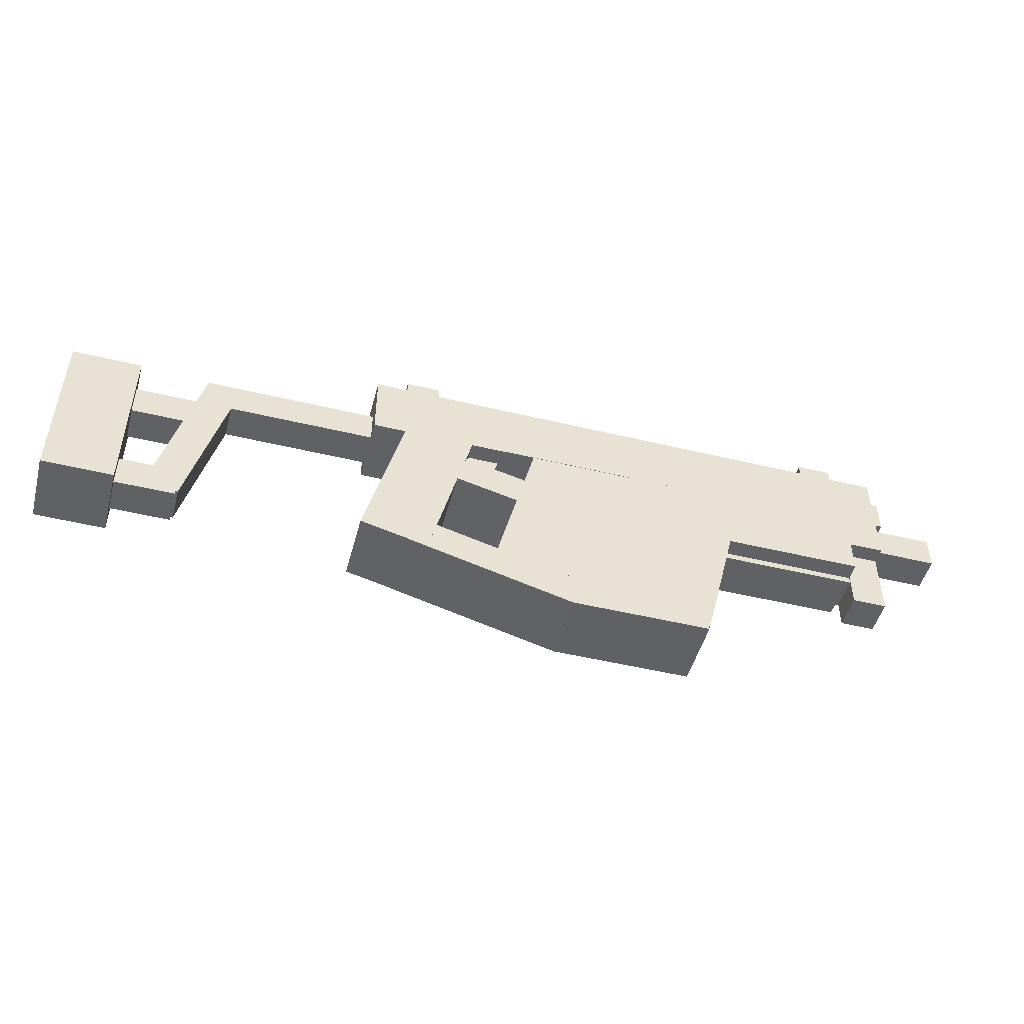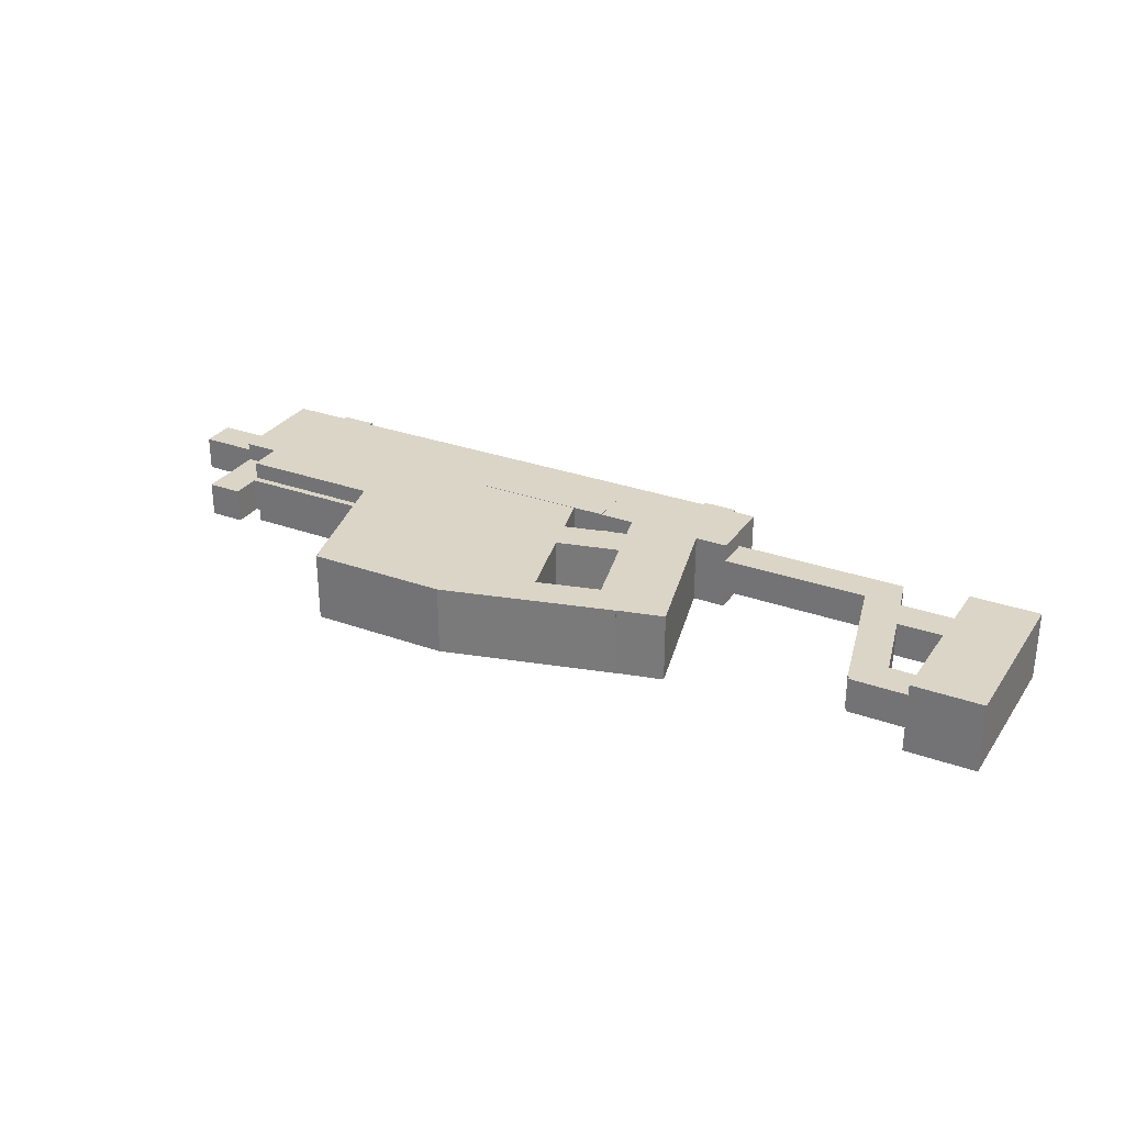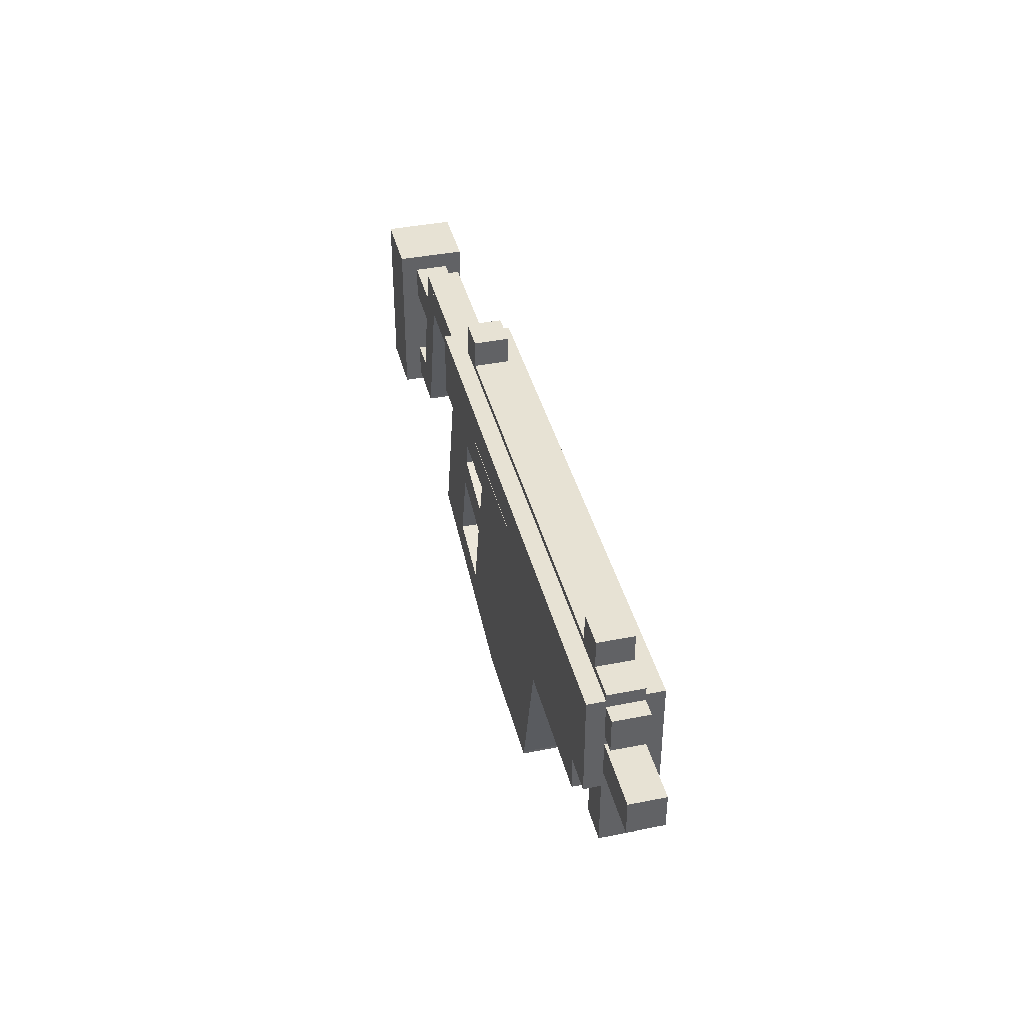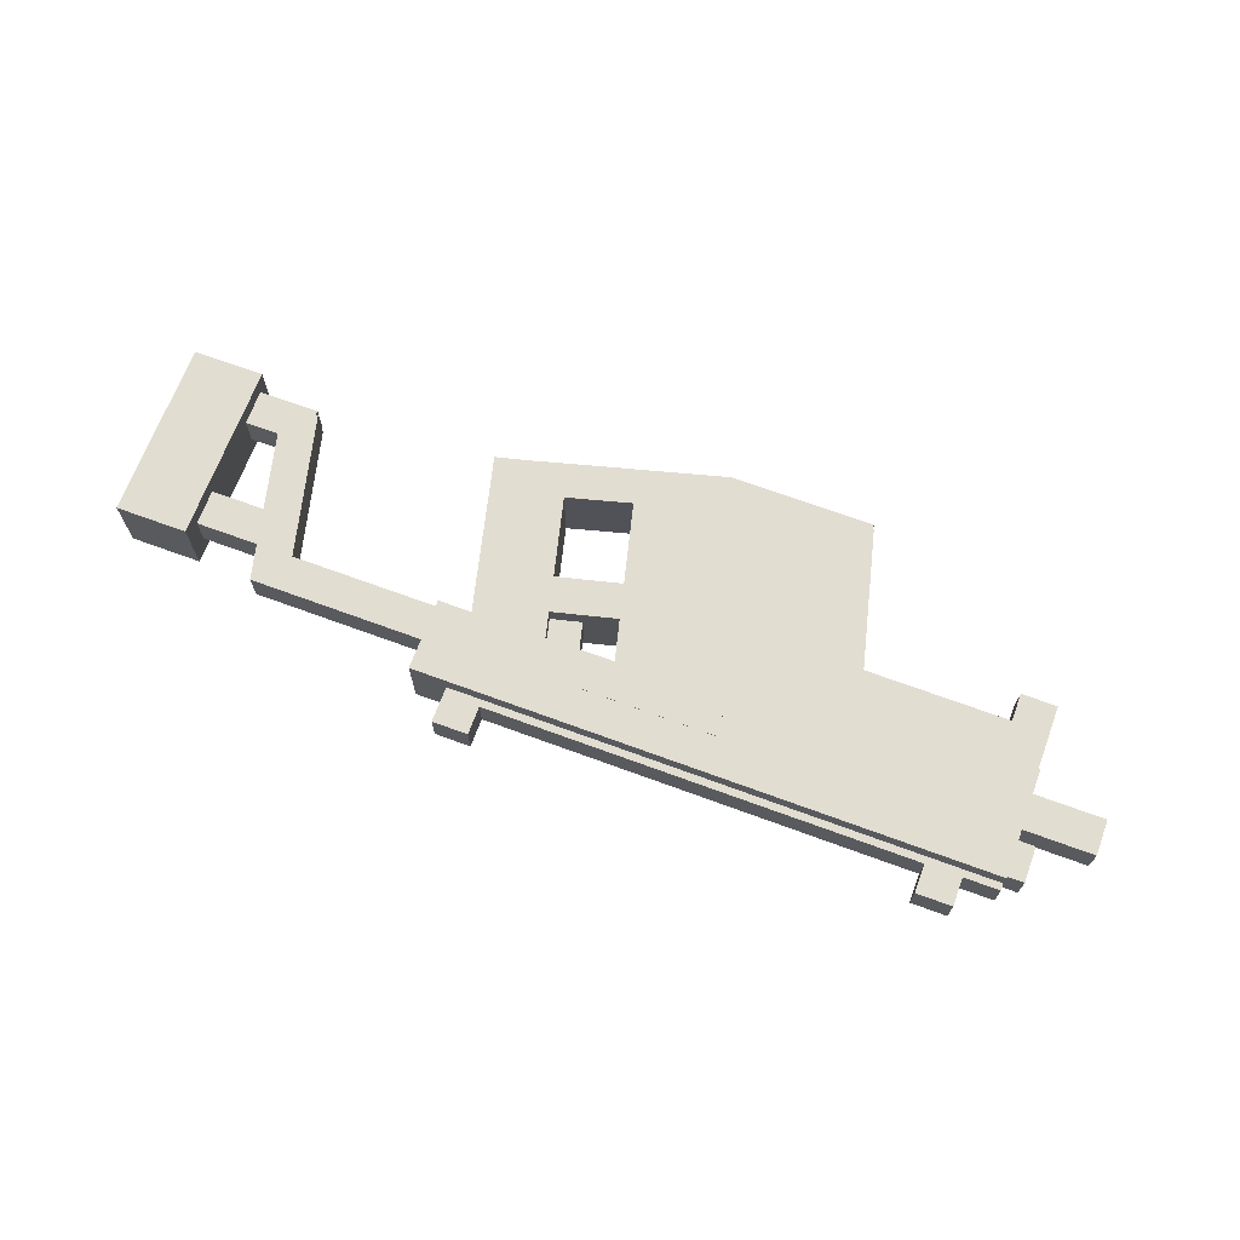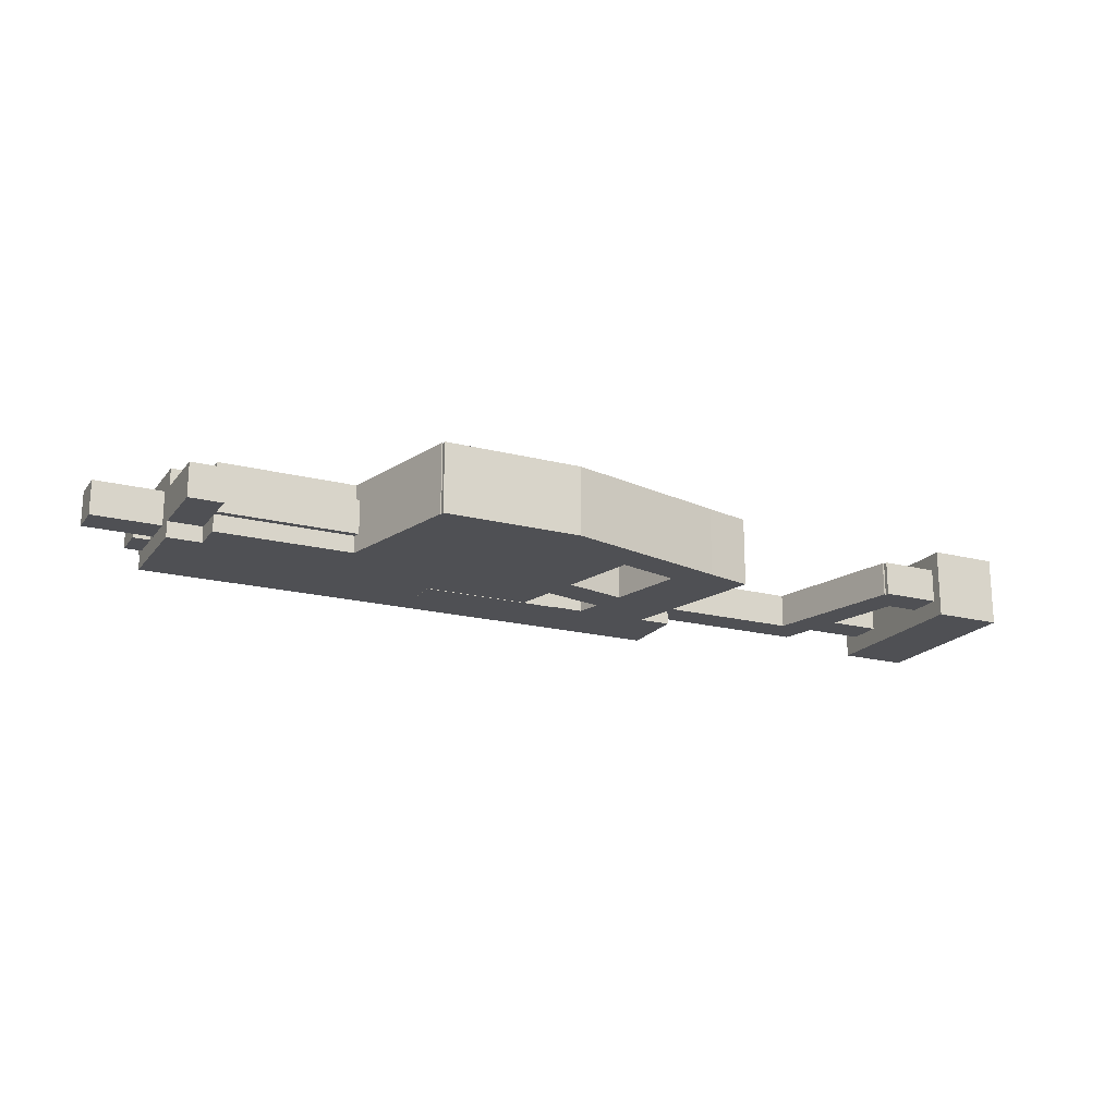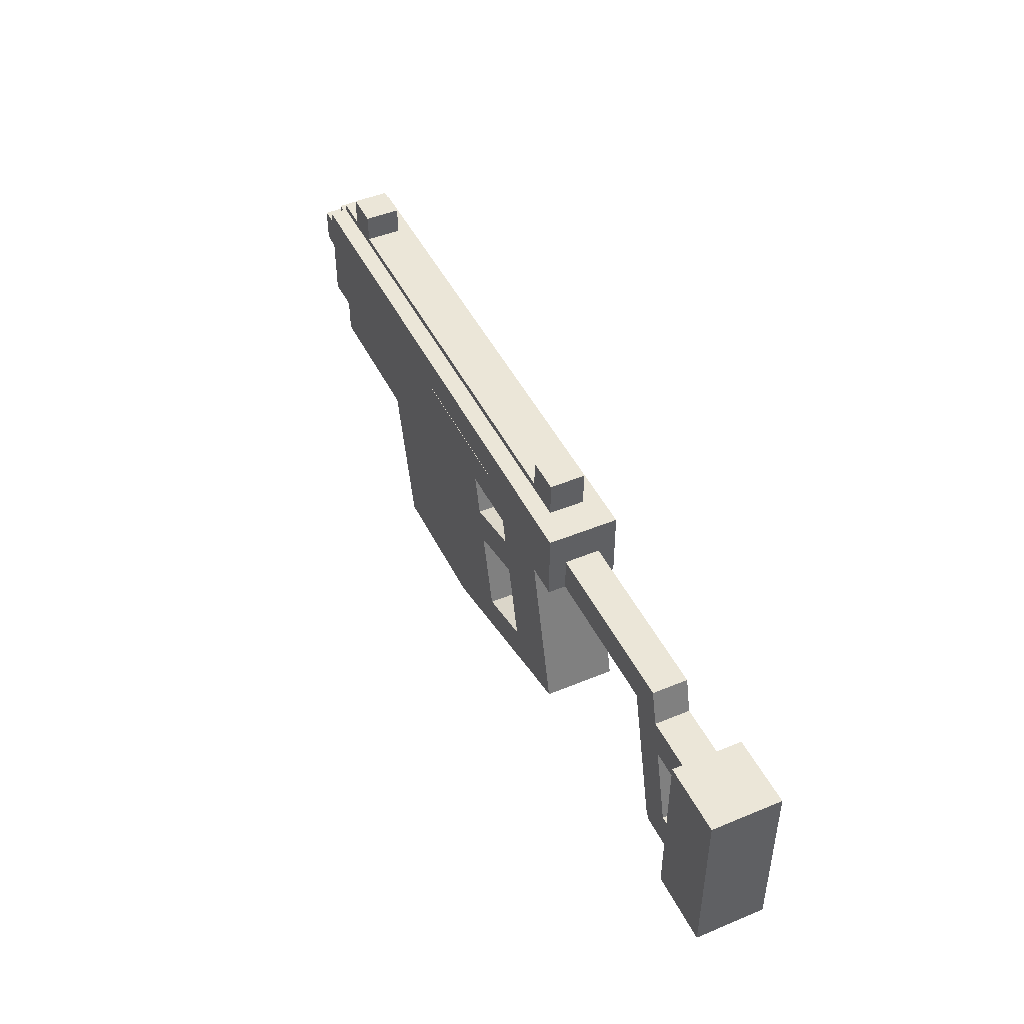
<metadata>
{"format":"obj","ext":"obj","renderer":"f3d","projection":"perspective","resolution":1024,"background":"white","views":[{"elev":-49.0,"azim":165.0,"up":"+Y"},{"elev":29.5,"azim":28.0,"up":"+Z"},{"elev":39.8,"azim":-103.8,"up":"+Y"},{"elev":68.4,"azim":-159.7,"up":"+Z"},{"elev":-19.2,"azim":-25.9,"up":"+Z"},{"elev":46.3,"azim":64.7,"up":"+Y"}]}
</metadata>
<code>
o Shape1
v 0 1.5 0.125
v 0 1.5 0
v 0 1.375 0.125
v 0 1.375 0
v -0.9375 1.5 0
v -0.9375 1.5 0.125
v -0.9375 1.375 0
v -0.9375 1.375 0.125
f 1 3 2
f 3 4 2
f 5 7 6
f 7 8 6
f 5 6 2
f 6 1 2
f 8 7 3
f 7 4 3
f 6 8 1
f 8 3 1
f 2 4 5
f 4 7 5
o Shape2
v -0.4375 1.375 0.125
v -0.4375 1.375 0
v -0.4375 1.25 0.125
v -0.4375 1.25 0
v -0.9375 1.375 0
v -0.9375 1.375 0.125
v -0.9375 1.25 0
v -0.9375 1.25 0.125
f 9 11 10
f 11 12 10
f 13 15 14
f 15 16 14
f 13 14 10
f 14 9 10
f 16 15 11
f 15 12 11
f 14 16 9
f 16 11 9
f 10 12 13
f 12 15 13
o Shape3
v -0.06621 1.405 0.125
v -0.06621 1.405 0
v 0.009388 1.102 0.125
v 0.009388 1.102 0
v -0.1875 1.375 0
v -0.1875 1.375 0.125
v -0.1119 1.072 0
v -0.1119 1.072 0.125
f 17 19 18
f 19 20 18
f 21 23 22
f 23 24 22
f 21 22 18
f 22 17 18
f 24 23 19
f 23 20 19
f 22 24 17
f 24 19 17
f 18 20 21
f 20 23 21
o Shape4
v -0.4449 1.31 0.125
v -0.4449 1.31 0
v -0.3844 1.068 0.125
v -0.3844 1.068 0
v -0.6875 1.25 0
v -0.6875 1.25 0.125
v -0.627 1.007 0
v -0.627 1.007 0.125
f 25 27 26
f 27 28 26
f 29 31 30
f 31 32 30
f 29 30 26
f 30 25 26
f 32 31 27
f 31 28 27
f 30 32 25
f 32 27 25
f 26 28 29
f 28 31 29
o Shape5
v -0.375 1.062 0.125
v -0.375 1.062 0
v -0.375 1 0.125
v -0.375 1 0
v -0.625 1.062 0
v -0.625 1.062 0.125
v -0.625 1 0
v -0.625 1 0.125
f 33 35 34
f 35 36 34
f 37 39 38
f 39 40 38
f 37 38 34
f 38 33 34
f 40 39 35
f 39 36 35
f 38 40 33
f 40 35 33
f 34 36 37
f 36 39 37
o Shape6
v -0.08932 1.141 0.125
v -0.08932 1.141 0
v -0.07315 1.081 0.125
v -0.07315 1.081 0
v -0.3912 1.06 0
v -0.3912 1.06 0.125
v -0.375 1 0
v -0.375 1 0.125
f 41 43 42
f 43 44 42
f 45 47 46
f 47 48 46
f 45 46 42
f 46 41 42
f 48 47 43
f 47 44 43
f 46 48 41
f 48 43 41
f 42 44 45
f 44 47 45
o Shape7
v -0.3181 1.42 0.125
v -0.3181 1.42 0
v -0.2273 1.056 0.125
v -0.2273 1.056 0
v -0.5 1.375 0
v -0.5 1.375 0.125
v -0.4093 1.011 0
v -0.4093 1.011 0.125
f 49 51 50
f 51 52 50
f 53 55 54
f 55 56 54
f 53 54 50
f 54 49 50
f 56 55 51
f 55 52 51
f 54 56 49
f 56 51 49
f 50 52 53
f 52 55 53
o Shape8
v 0.3125 1.438 0.09375
v 0.3125 1.438 0.03125
v 0.3125 1.375 0.09375
v 0.3125 1.375 0.03125
v 0 1.438 0.03125
v 0 1.438 0.09375
v 0 1.375 0.03125
v 0 1.375 0.09375
f 57 59 58
f 59 60 58
f 61 63 62
f 63 64 62
f 61 62 58
f 62 57 58
f 64 63 59
f 63 60 59
f 62 64 57
f 64 59 57
f 58 60 61
f 60 63 61
o Shape9
v -0.9375 1.5 0.125
v -0.9375 1.5 0
v -0.9375 1.312 0.125
v -0.9375 1.312 0
v -1 1.5 0
v -1 1.5 0.125
v -1 1.312 0
v -1 1.312 0.125
f 65 67 66
f 67 68 66
f 69 71 70
f 71 72 70
f 69 70 66
f 70 65 66
f 72 71 67
f 71 68 67
f 70 72 65
f 72 67 65
f 66 68 69
f 68 71 69
o Shape10
v 0.3125 1.438 0.09375
v 0.3125 1.438 0.03125
v 0.3881 1.134 0.09375
v 0.3881 1.134 0.03125
v 0.2519 1.422 0.03125
v 0.2519 1.422 0.09375
v 0.3275 1.119 0.03125
v 0.3275 1.119 0.09375
f 73 75 74
f 75 76 74
f 77 79 78
f 79 80 78
f 77 78 74
f 78 73 74
f 80 79 75
f 79 76 75
f 78 80 73
f 80 75 73
f 74 76 77
f 76 79 77
o Shape12
v -1 1.406 0.09375
v -1 1.406 0.03125
v -1 1.344 0.09375
v -1 1.344 0.03125
v -1.125 1.406 0.03125
v -1.125 1.406 0.09375
v -1.125 1.344 0.03125
v -1.125 1.344 0.09375
f 81 83 82
f 83 84 82
f 85 87 86
f 87 88 86
f 85 86 82
f 86 81 82
f 88 87 83
f 87 84 83
f 86 88 81
f 88 83 81
f 82 84 85
f 84 87 85
o Shape13
v -0.9375 1.312 0.09167
v -0.9375 1.312 0.02917
v -0.9375 1.188 0.09167
v -0.9375 1.188 0.02917
v -1 1.312 0.02917
v -1 1.312 0.09167
v -1 1.188 0.02917
v -1 1.188 0.09167
f 89 91 90
f 91 92 90
f 93 95 94
f 95 96 94
f 93 94 90
f 94 89 90
f 96 95 91
f 95 92 91
f 94 96 89
f 96 91 89
f 90 92 93
f 92 95 93
o Shape15
v -0.125 1.512 0.09375
v -0.125 1.512 0.03125
v -0.125 1.45 0.09375
v -0.125 1.45 0.03125
v -1 1.512 0.03125
v -1 1.512 0.09375
v -1 1.45 0.03125
v -1 1.45 0.09375
f 97 99 98
f 99 100 98
f 101 103 102
f 103 104 102
f 101 102 98
f 102 97 98
f 104 103 99
f 103 100 99
f 102 104 97
f 104 99 97
f 98 100 101
f 100 103 101
o Shape11
v 0.4562 1.175 0.09375
v 0.4562 1.175 0.03125
v 0.4562 1.113 0.09375
v 0.4562 1.113 0.03125
v 0.3312 1.175 0.03125
v 0.3312 1.175 0.09375
v 0.3312 1.113 0.03125
v 0.3312 1.113 0.09375
f 105 107 106
f 107 108 106
f 109 111 110
f 111 112 110
f 109 110 106
f 110 105 106
f 112 111 107
f 111 108 107
f 110 112 105
f 112 107 105
f 106 108 109
f 108 111 109
o Shape16
v 0.5625 1.406 0.125
v 0.5625 1.406 0
v 0.5625 1.094 0.125
v 0.5625 1.094 0
v 0.4375 1.406 0
v 0.4375 1.406 0.125
v 0.4375 1.094 0
v 0.4375 1.094 0.125
f 113 115 114
f 115 116 114
f 117 119 118
f 119 120 118
f 117 118 114
f 118 113 114
f 120 119 115
f 119 116 115
f 118 120 113
f 120 115 113
f 114 116 117
f 116 119 117
o Shape17
v 0.4375 1.375 0.09375
v 0.4375 1.375 0.03125
v 0.4375 1.312 0.09375
v 0.4375 1.312 0.03125
v 0.3125 1.375 0.03125
v 0.3125 1.375 0.09375
v 0.3125 1.312 0.03125
v 0.3125 1.312 0.09375
f 121 123 122
f 123 124 122
f 125 127 126
f 127 128 126
f 125 126 122
f 126 121 122
f 128 127 123
f 127 124 123
f 126 128 121
f 128 123 121
f 122 124 125
f 124 127 125
o Shape18
v -0.0625 1.562 0.09375
v -0.0625 1.562 0.03125
v -0.0625 1.5 0.09375
v -0.0625 1.5 0.03125
v -0.125 1.562 0.03125
v -0.125 1.562 0.09375
v -0.125 1.5 0.03125
v -0.125 1.5 0.09375
f 129 131 130
f 131 132 130
f 133 135 134
f 135 136 134
f 133 134 130
f 134 129 130
f 136 135 131
f 135 132 131
f 134 136 129
f 136 131 129
f 130 132 133
f 132 135 133
o Shape19
v -0.875 1.562 0.09375
v -0.875 1.562 0.03125
v -0.875 1.5 0.09375
v -0.875 1.5 0.03125
v -0.9375 1.562 0.03125
v -0.9375 1.562 0.09375
v -0.9375 1.5 0.03125
v -0.9375 1.5 0.09375
f 137 139 138
f 139 140 138
f 141 143 142
f 143 144 142
f 141 142 138
f 142 137 138
f 144 143 139
f 143 140 139
f 142 144 137
f 144 139 137
f 138 140 141
f 140 143 141
o Shape20
v -0.1735 1.332 0.125
v -0.1735 1.332 0
v -0.1584 1.271 0.125
v -0.1584 1.271 0
v -0.2948 1.301 0
v -0.2948 1.301 0.125
v -0.2797 1.241 0
v -0.2797 1.241 0.125
f 145 147 146
f 147 148 146
f 149 151 150
f 151 152 150
f 149 150 146
f 150 145 146
f 152 151 147
f 151 148 147
f 150 152 145
f 152 147 145
f 146 148 149
f 148 151 149
o Shape21
v -0.1875 1.406 0.09375
v -0.1875 1.406 0.03125
v -0.1573 1.285 0.09375
v -0.1573 1.285 0.03125
v -0.2481 1.391 0.03125
v -0.2481 1.391 0.09375
v -0.2179 1.27 0.03125
v -0.2179 1.27 0.09375
f 153 155 154
f 155 156 154
f 157 159 158
f 159 160 158
f 157 158 154
f 158 153 154
f 160 159 155
f 159 156 155
f 158 160 153
f 160 155 153
f 154 156 157
f 156 159 157
o Shape22
v -0.625 1.3 0.09375
v -0.625 1.3 0.03125
v -0.625 1.238 0.09375
v -0.625 1.238 0.03125
v -0.9375 1.3 0.03125
v -0.9375 1.3 0.09375
v -0.9375 1.238 0.03125
v -0.9375 1.238 0.09375
f 161 163 162
f 163 164 162
f 165 167 166
f 167 168 166
f 165 166 162
f 166 161 162
f 168 167 163
f 167 164 163
f 166 168 161
f 168 163 161
f 162 164 165
f 164 167 165
o Shape23
v -0.9688 1.488 0.09375
v -0.9688 1.488 0.03125
v -0.9688 1.425 0.09375
v -0.9688 1.425 0.03125
v -1.031 1.488 0.03125
v -1.031 1.488 0.09375
v -1.031 1.425 0.03125
v -1.031 1.425 0.09375
f 169 171 170
f 171 172 170
f 173 175 174
f 175 176 174
f 173 174 170
f 174 169 170
f 176 175 171
f 175 172 171
f 174 176 169
f 176 171 169
f 170 172 173
f 172 175 173
o Shape24
v -0.25 1.438 0.1256
v -0.25 1.438 0.06313
v -0.25 1.375 0.1256
v -0.25 1.375 0.06313
v -0.5 1.438 0.06313
v -0.5 1.438 0.1256
v -0.5 1.375 0.06313
v -0.5 1.375 0.1256
f 177 179 178
f 179 180 178
f 181 183 182
f 183 184 182
f 181 182 178
f 182 177 178
f 184 183 179
f 183 180 179
f 182 184 177
f 184 179 177
f 178 180 181
f 180 183 181
o Shape25
v -0.25 1.438 0.06187
v -0.25 1.438 -0.000625
v -0.25 1.375 0.06187
v -0.25 1.375 -0.000625
v -0.5 1.438 -0.000625
v -0.5 1.438 0.06187
v -0.5 1.375 -0.000625
v -0.5 1.375 0.06187
f 185 187 186
f 187 188 186
f 189 191 190
f 191 192 190
f 189 190 186
f 190 185 186
f 192 191 187
f 191 188 187
f 190 192 185
f 192 187 185
f 186 188 189
f 188 191 189

</code>
